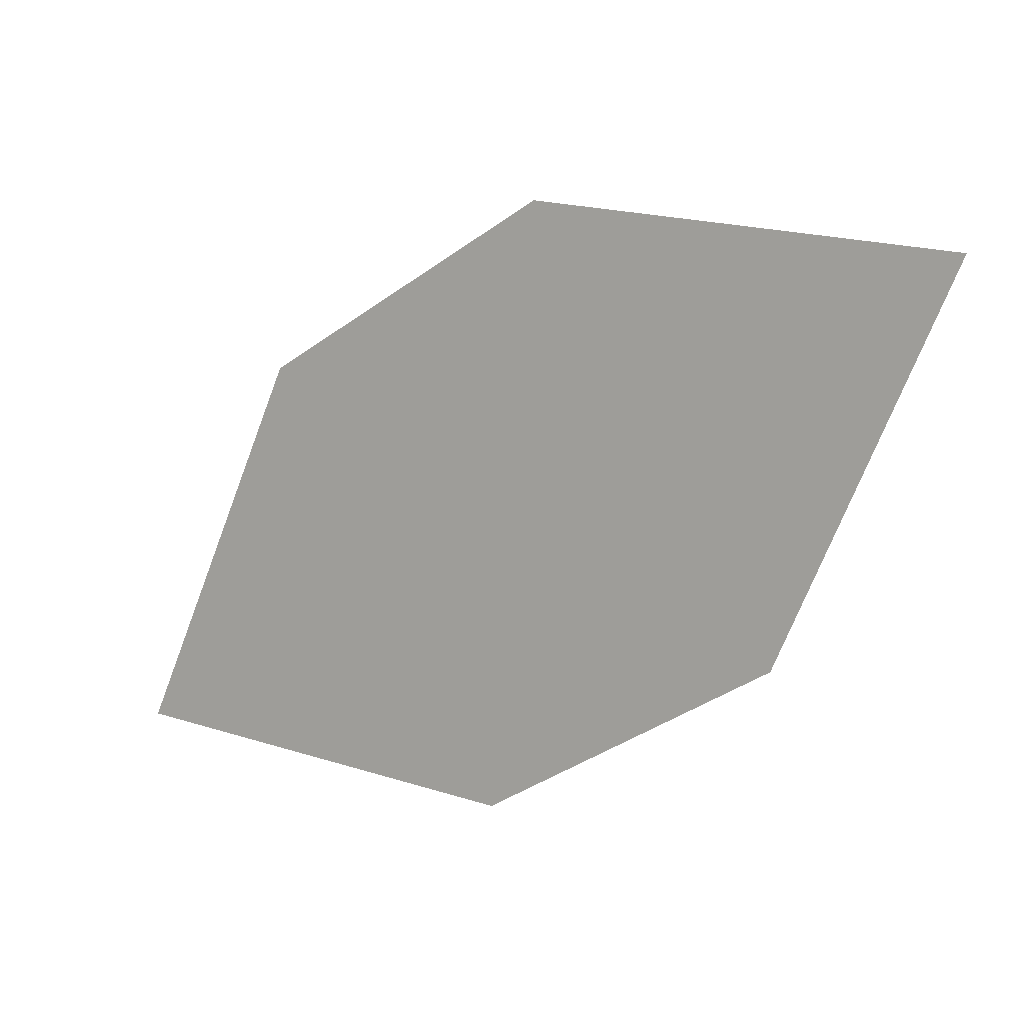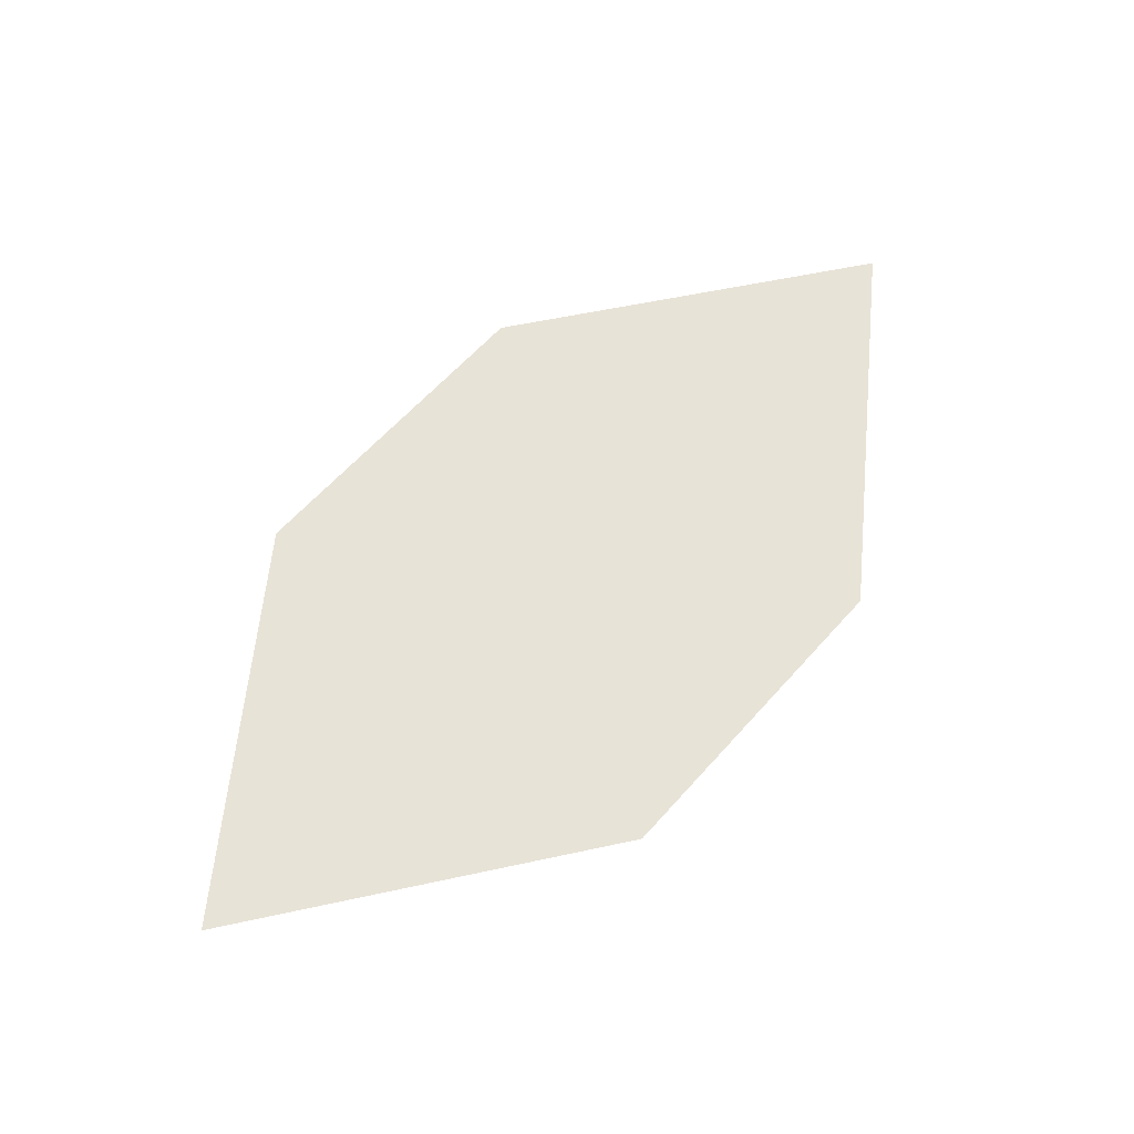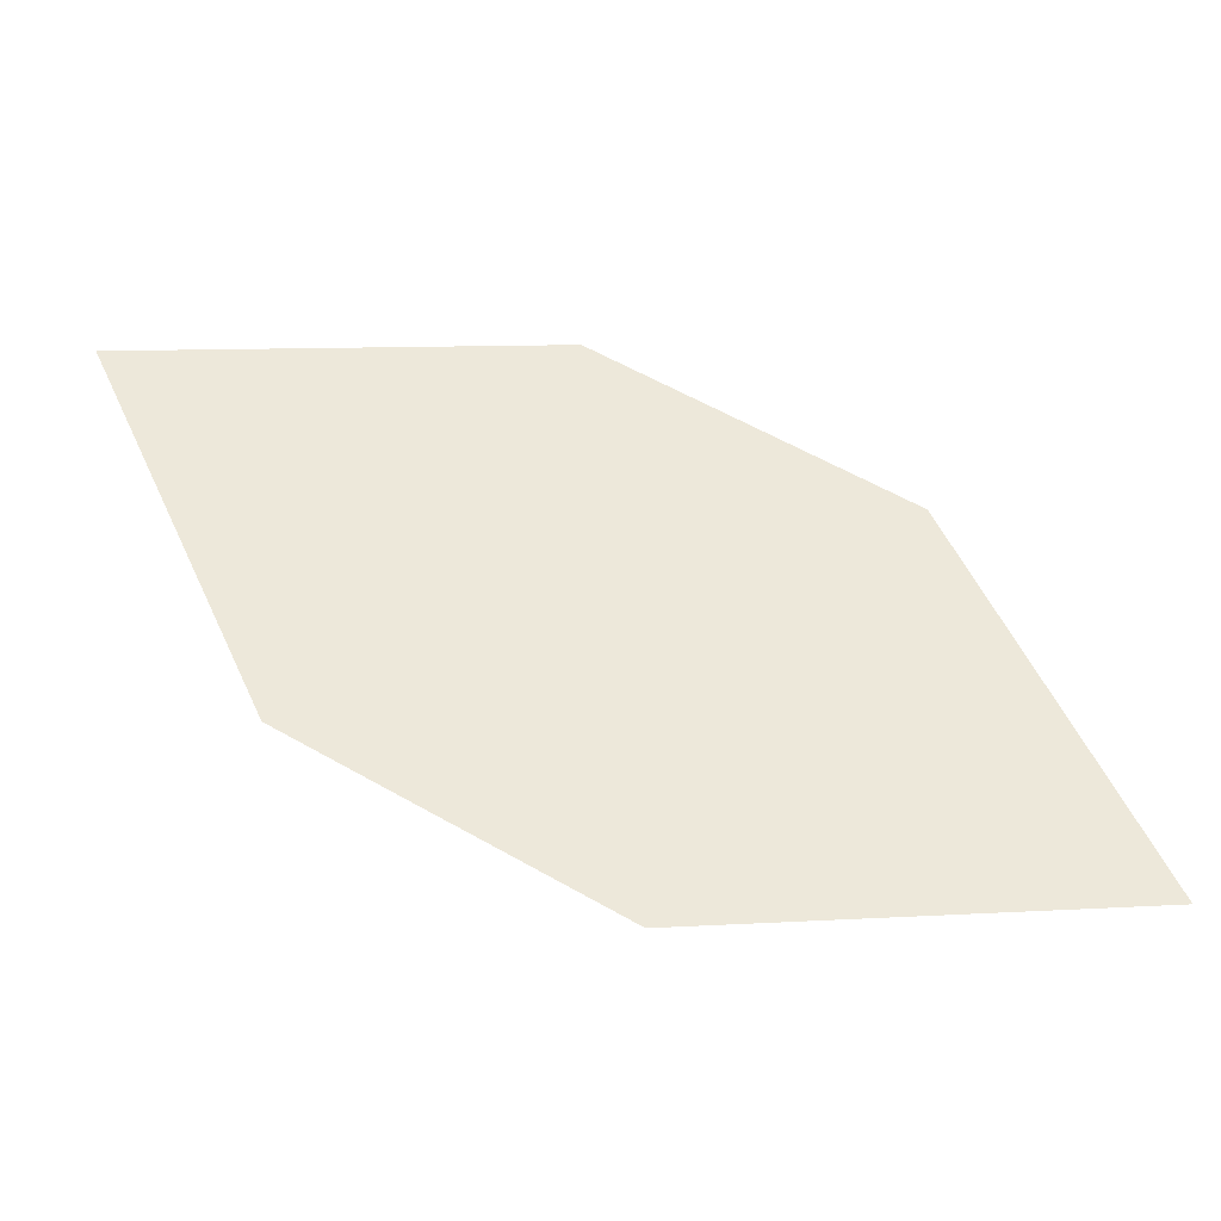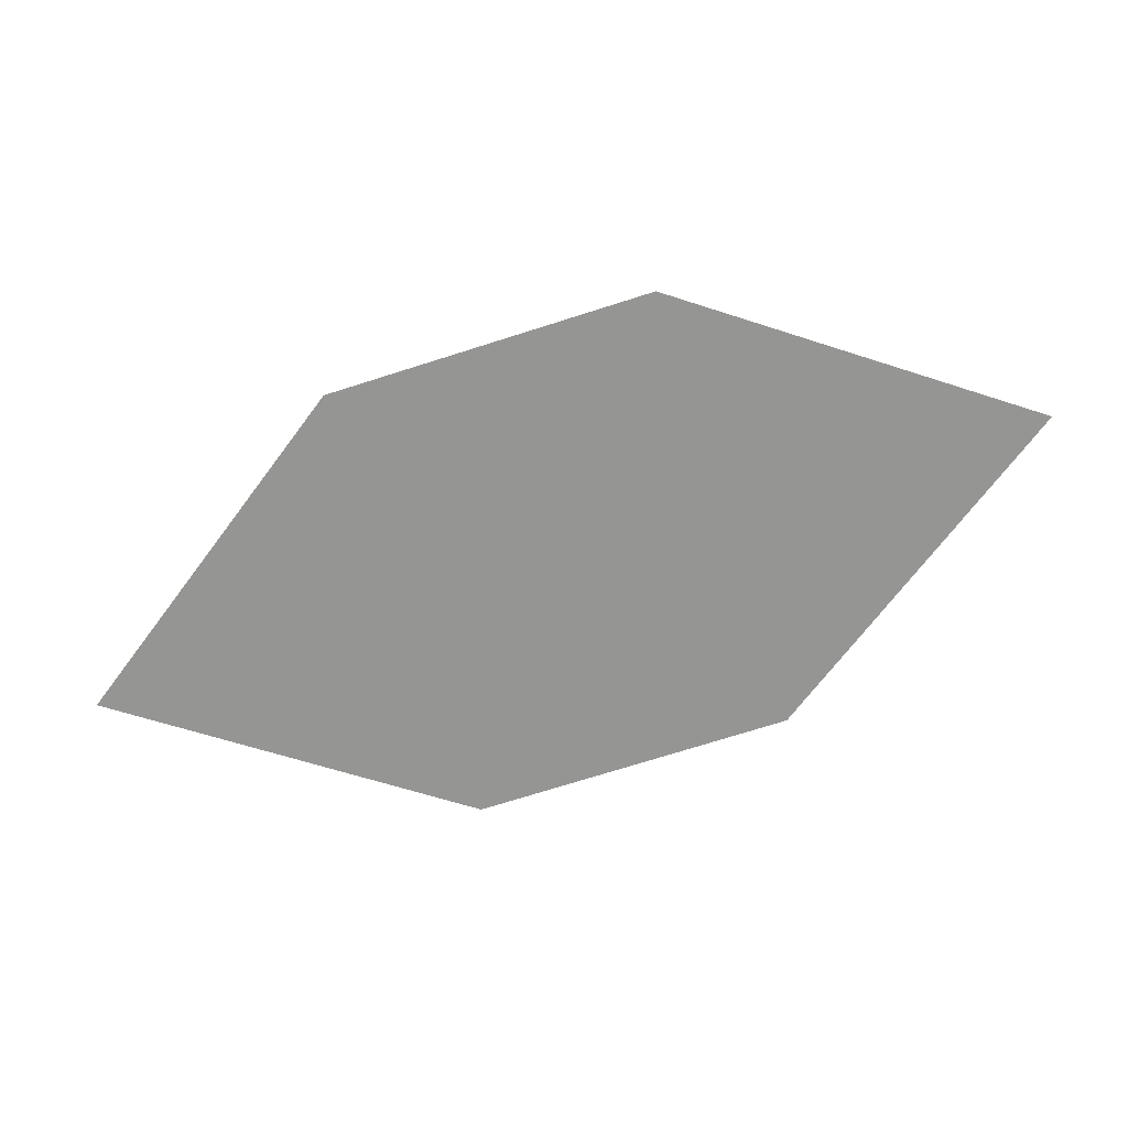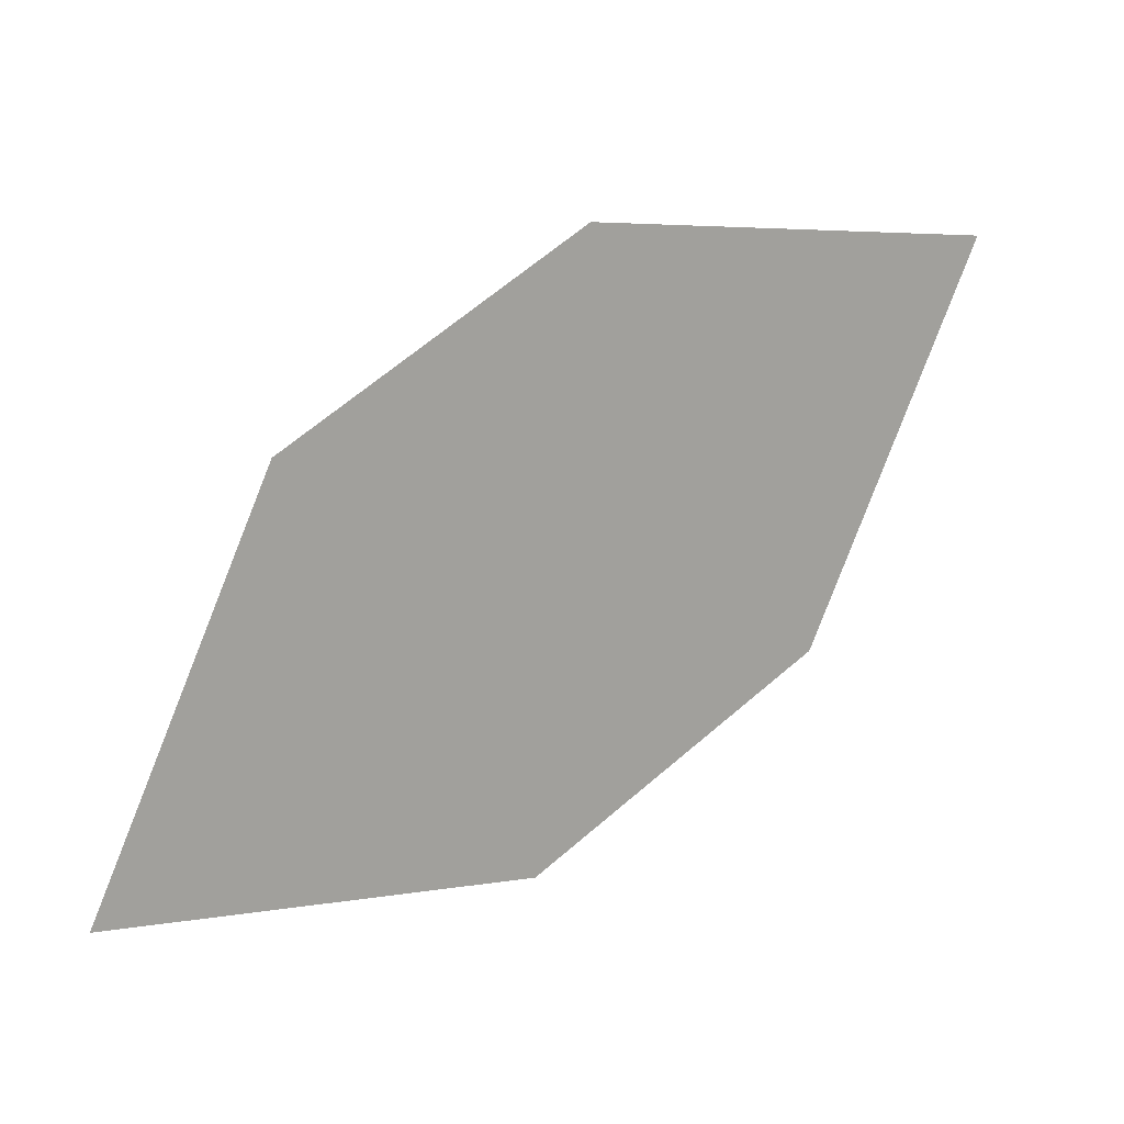
<metadata>
{"format":"obj","ext":"obj","renderer":"f3d","projection":"perspective","resolution":1024,"background":"white","views":[{"elev":8.6,"azim":27.7,"up":"+Y"},{"elev":63.9,"azim":161.3,"up":"+Z"},{"elev":-37.8,"azim":173.1,"up":"+Y"},{"elev":-66.3,"azim":47.3,"up":"+Z"},{"elev":16.7,"azim":-31.1,"up":"+Y"}]}
</metadata>
<code>
o leaves.032
v 0.1636 0.1535 0.7661
v 0.205 0.1492 0.7673
v 0.2514 0.2038 0.7696
v 0.1808 0.1913 0.7671
v 0.21 0.2081 0.7683
v 0.2342 0.166 0.7685
f 1 2 6 3
f 1 3 5 4

</code>
